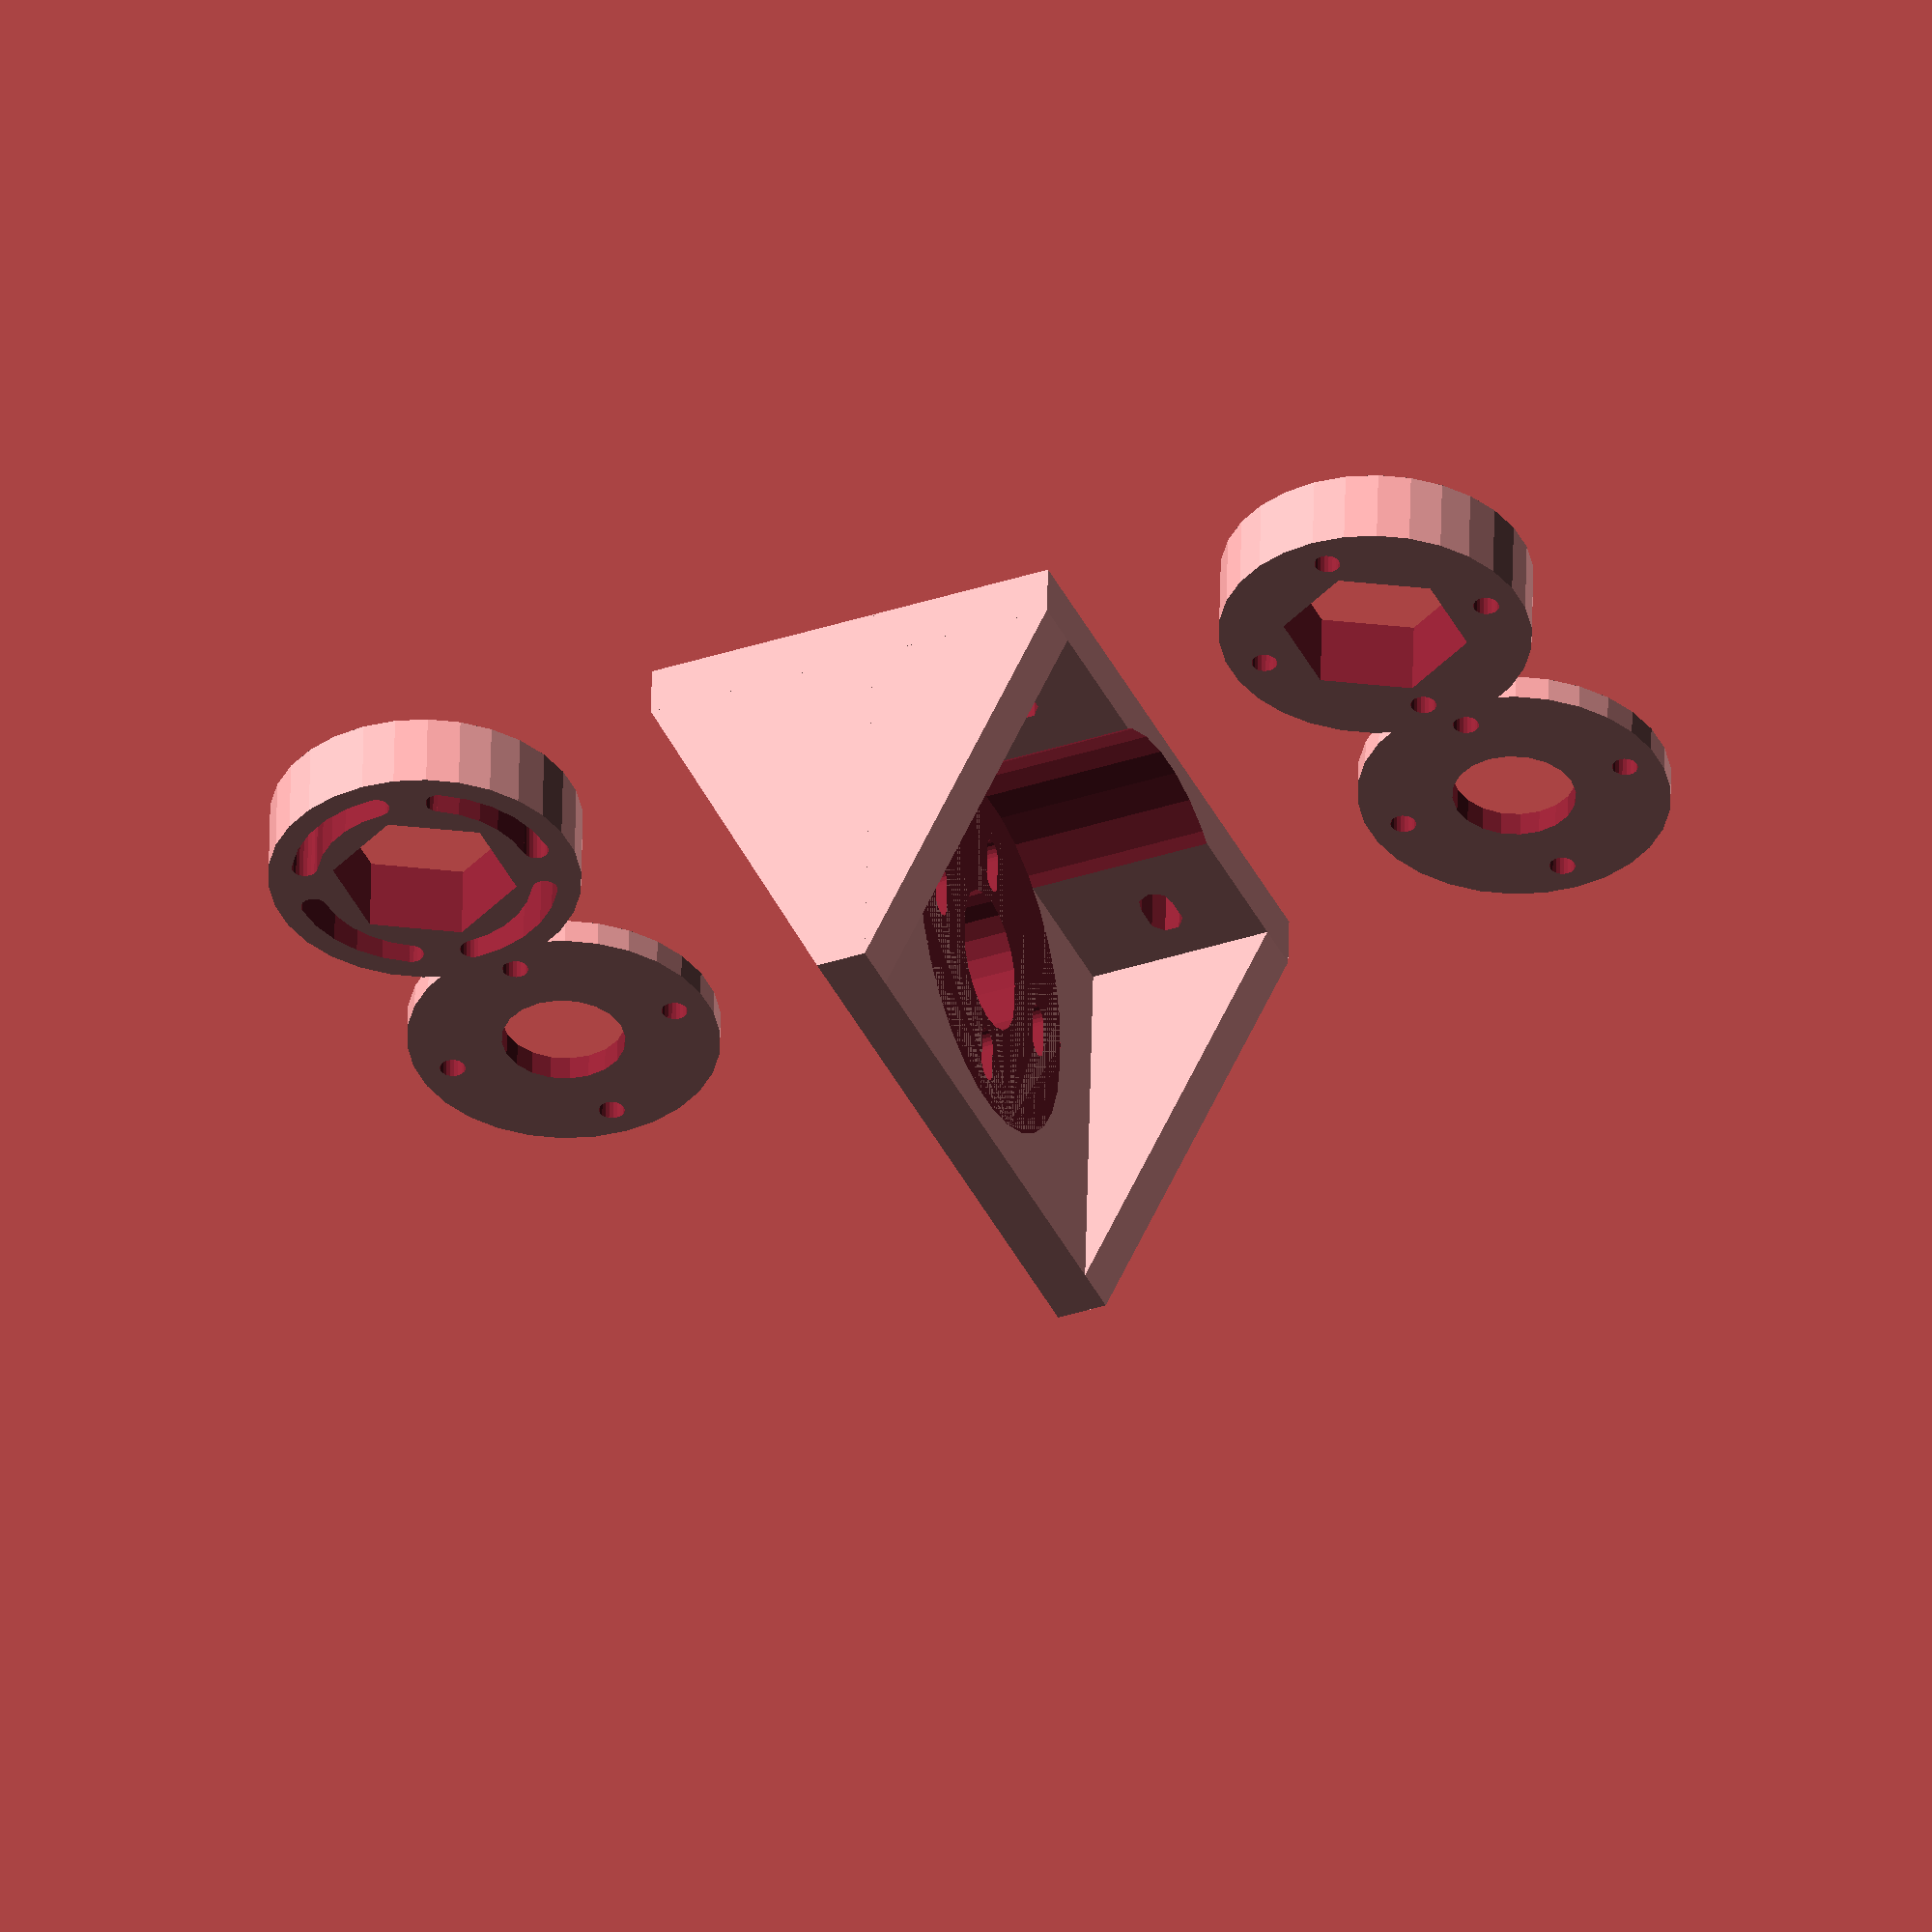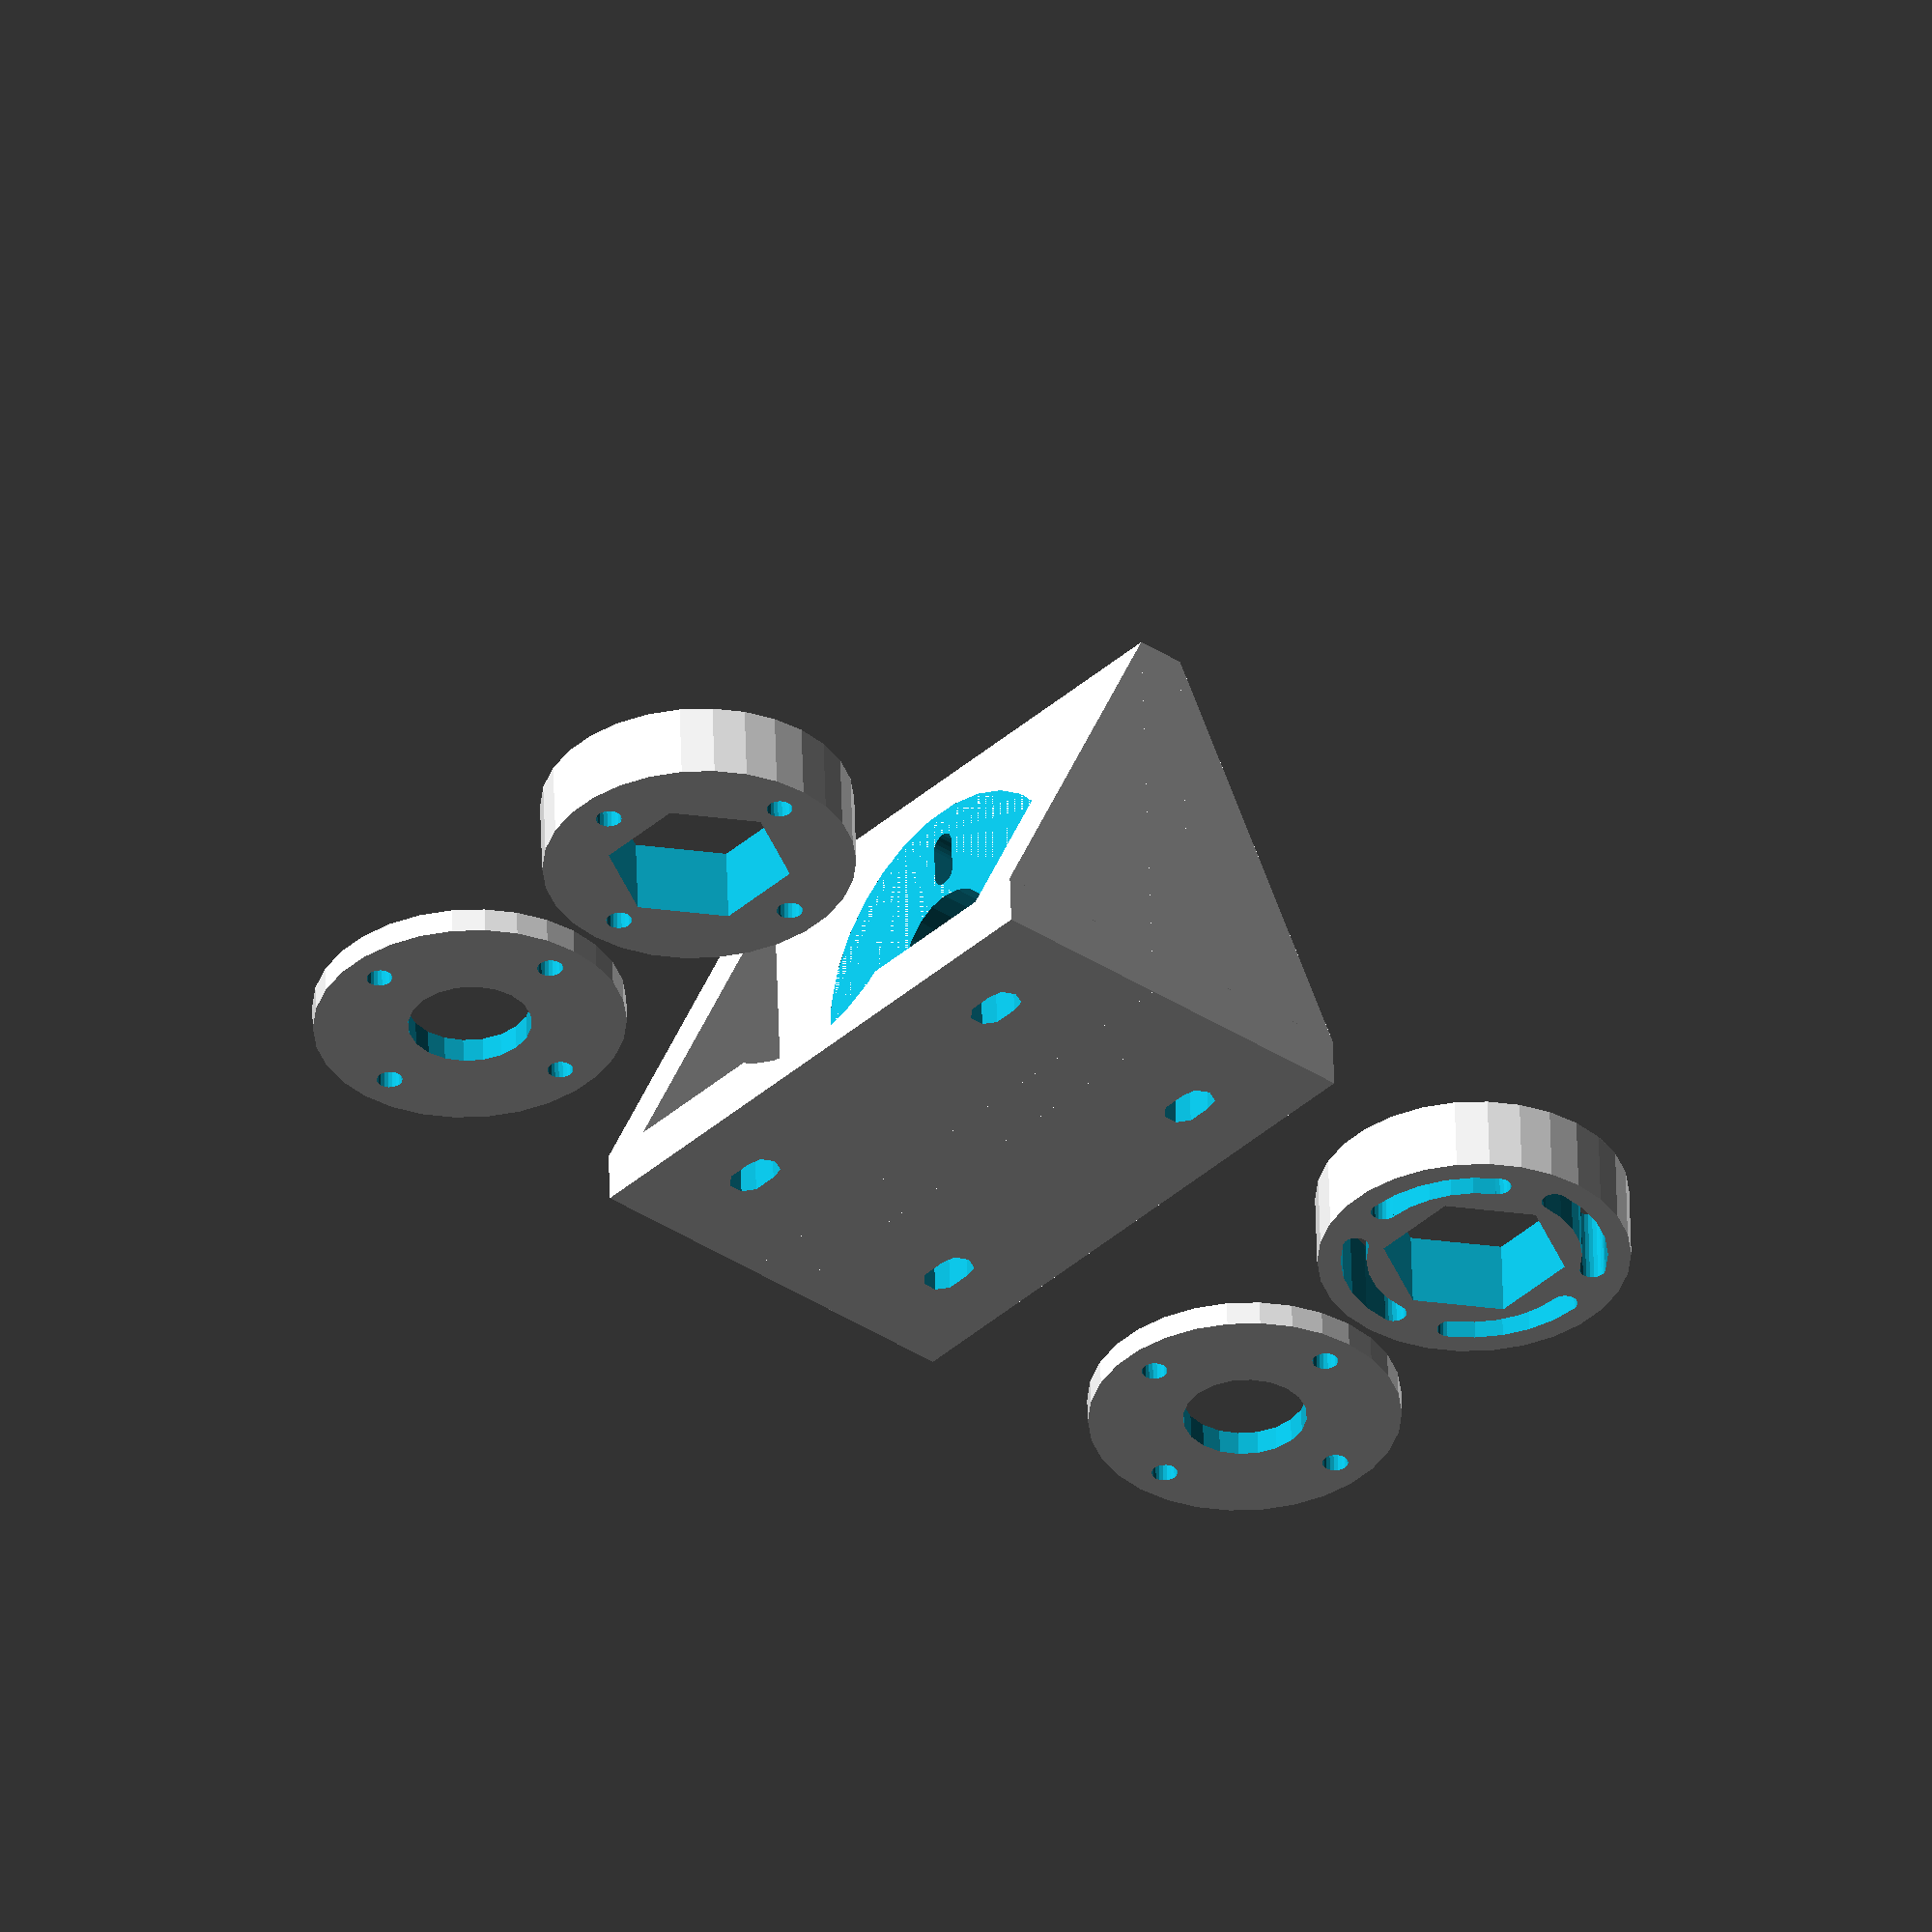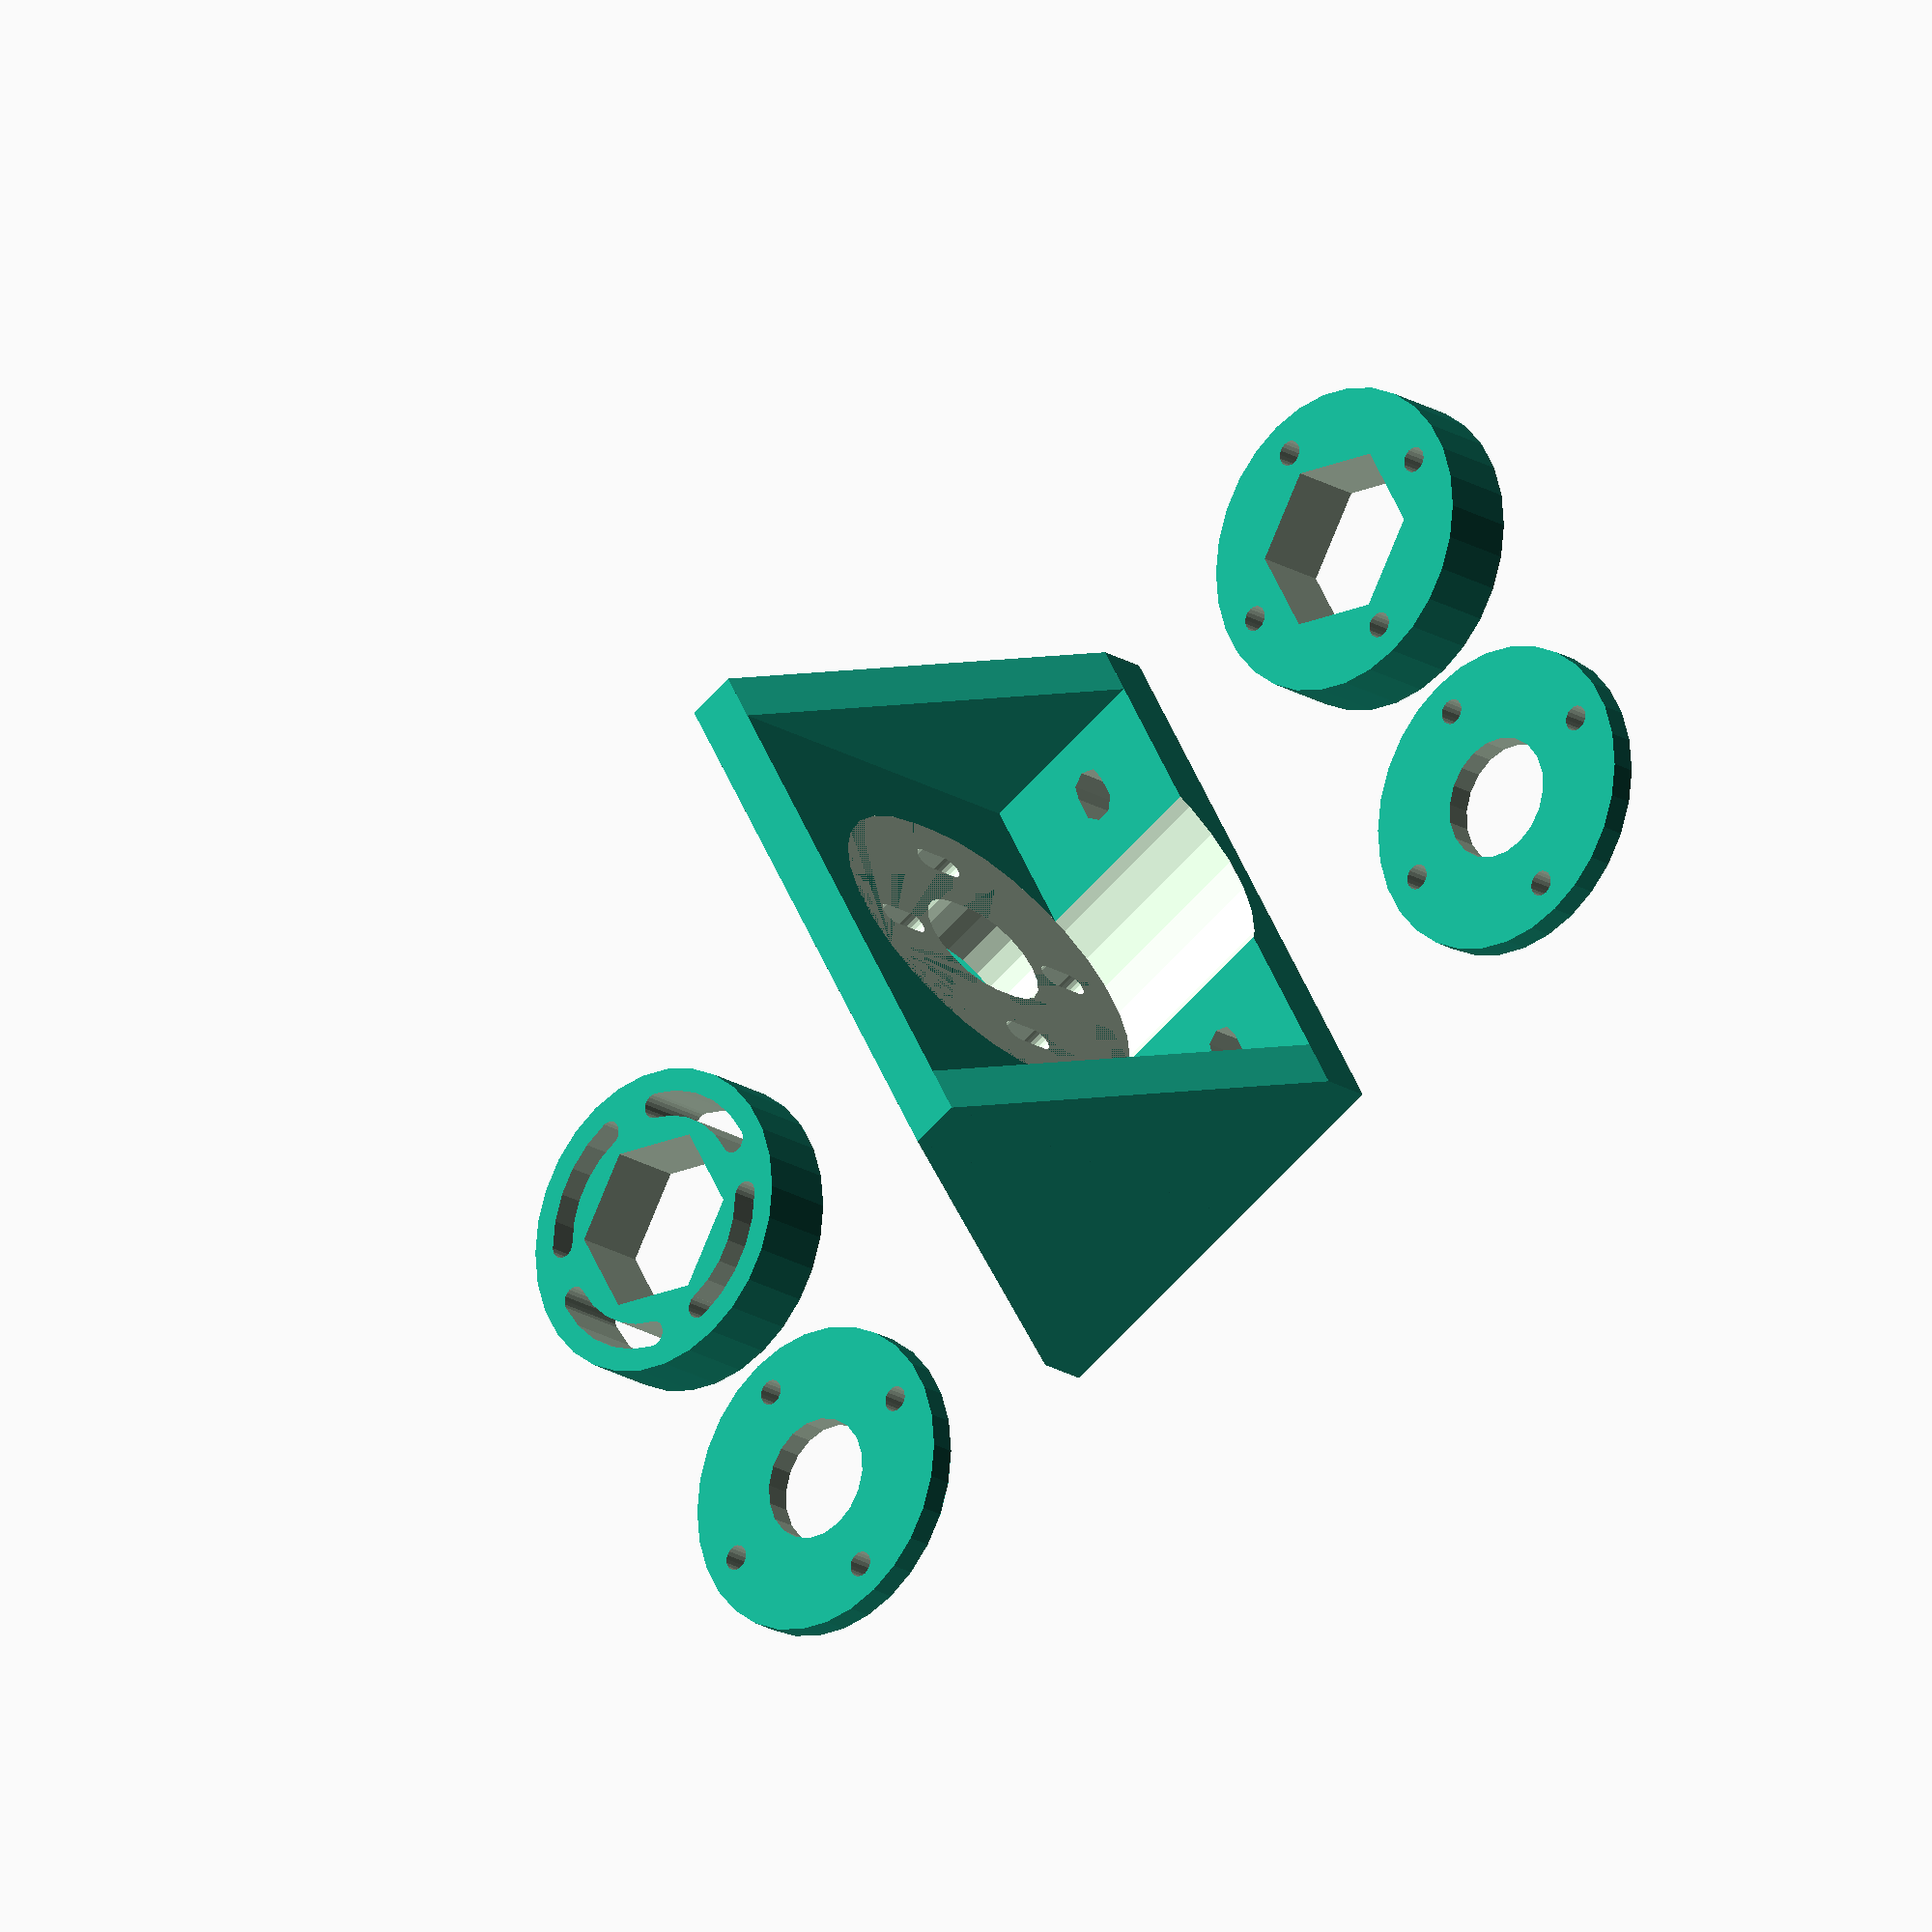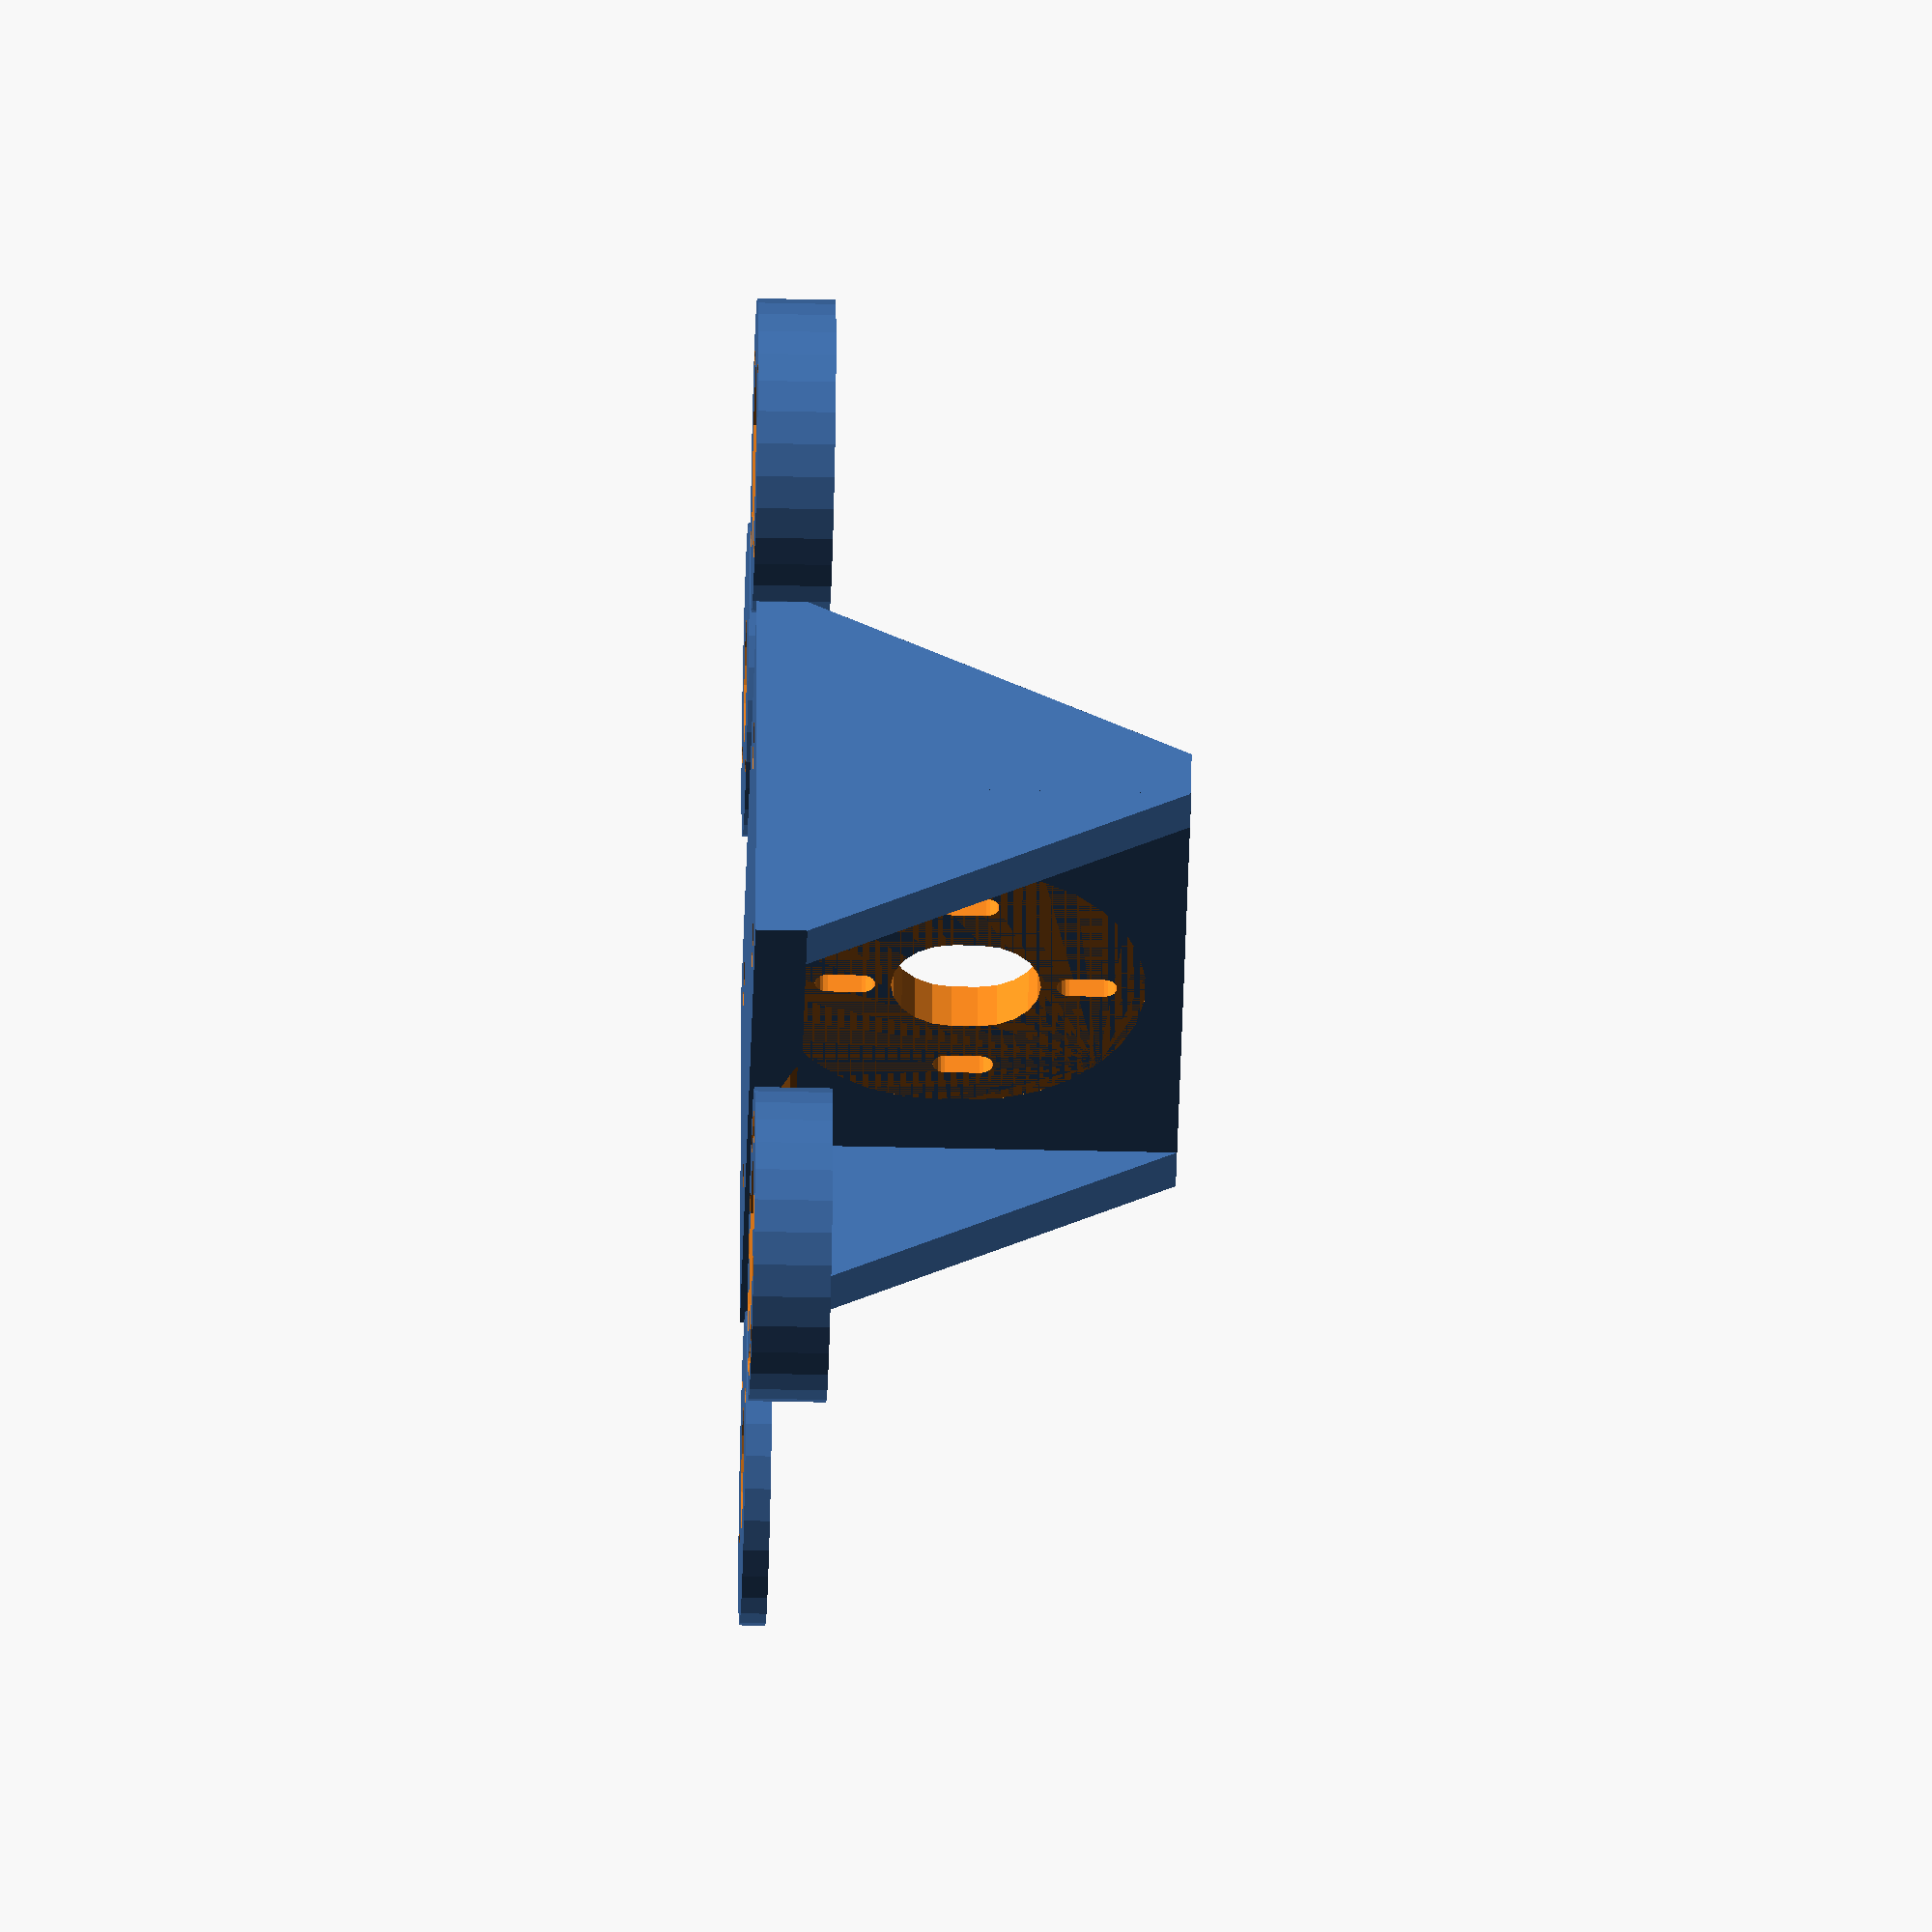
<openscad>
// pieza cnc para unir eje Y con la varilla roscada anti-backslash

dcilindro = 12;  // radio varilla de 12
dtuerca = 21.4;  // radio de una tuerca de 12
ytuerca1 = 5;   // largo zona tuerca 1  <<< esto es medida 1 tuerca, un poco menos
ycilindro = 5;   // largo zona cilindro  <<< esto es que haya un minimo de material de tope
ytuerca2 = 40;   // largo zona tuerca 2  <<< esto es medida 1 tuerca + resorte con la compresion que se quiera

xtotal = 70;   // ancho pieza
ytotal = ytuerca1 + ycilindro + ytuerca2; // largo pieza
ydescentre = (ytuerca2 - ytuerca1)/2; // offset largo
zbase = 6;  // alto base pieza

zvarilla = 25.2; // separacion del centro de la varilla al suelo
ztotal = zvarilla*2;

dagujeros = 4;   // diametro agujeros en el suelo
dagujeros2 = 3;   // diametro agujeros para la arandela de presion
fagujeros = 0.2; // factor de pegado al borde de los agujeros (entre 0-0.25)

module triangulo() {
    linear_extrude(zbase, center=true) 
        polygon([[-ytotal/2, zbase], [-zbase/2, ztotal], [zbase/2, ztotal],  [ytotal/2, zbase]]);
}

module agujero_i(h, i, r=14) {
    a = i * 90;
    rotate([0, 0, a])
        translate([r, 0, h/2])
            cylinder(d=dagujeros2, h=h*1.01, center=true, $fn=20);
}

module agujeros(h, r=14, hull=0) {
    for (i=[0:3])
        if (hull > 0) {
            hull() {
                translate([0,  +hull/2, 0]) agujero_i(h, i, r);
                translate([0,  -hull/2, 0]) agujero_i(h, i, r);
            }
        } else {
            agujero_i(h, i, r);
        }
}

module agujeros2(h, r=14, angle=60) {
    for (a=[0:90:270])
        rotate([0, 0, a]) {
            rotate_extrude(angle=angle)
                polygon([[r-dagujeros2/2, -0.01], [r+dagujeros2/2, -0.01], [r+dagujeros2/2, h*1.01], [r-dagujeros2/2, h*1.01]]);
            translate([r, 0, h/2]) 
                cylinder(d=dagujeros2, h=h*1.01, center=true, $fn=20);
            rotate([0, 0, angle])
                translate([r, 0, h/2]) 
                    cylinder(d=dagujeros2, h=h*1.01, center=true, $fn=20);
        }
}

module pieza1 () {
    hull = 3;
    translate([0, ydescentre, 0]) 
        difference() {
            union() {
                translate([0, -ydescentre, 0]) {
                    // la base plana
                    translate([0, 0, zbase/2]) 
                        cube([xtotal, ytotal, zbase], center=true);
                    // el triangulo
                    translate([-xtotal/2+zbase/2, 0, 0])
                        rotate([90, 0, 90])
                            triangulo();
                    translate([+xtotal/2-zbase/2, 0, 0])
                        rotate([90, 0, 90])
                            triangulo();
                    // la vertical
                    translate([0, 0, ztotal/2])
                        cube([xtotal, zbase, ztotal], center=true);
                }
            }
            // el agujero del elemento
            translate([0, -ydescentre, zvarilla])
                rotate([90, 0, 0]) 
                    hull() {
                        translate([0, +hull/2, 0]) cylinder(d=dcilindro*1.2, h=zbase*1.01, $fn=20, center=true);
                        translate([0, -hull/2, 0]) cylinder(d=dcilindro*1.2, h=zbase*1.01, $fn=20, center=true);
                    }
            // los agujeros en la base
            for (x=[fagujeros, 1-fagujeros])
                for (y=[fagujeros, 1-fagujeros]) 
                    translate([(x-0.5)*xtotal, (y-0.5)*ytotal-ydescentre, zbase/2]) 
                        hull() {
                            translate([-hull/2, 0, 0]) cylinder(d=dagujeros, h=zbase*1.01, center=true);
                            translate([+hull/2, 0, 0]) cylinder(d=dagujeros, h=zbase*1.01, center=true);
                        }
            translate([0, -ydescentre+zbase/2, zvarilla])
                rotate([90, 0, 0])
                    agujeros(zbase, hull=4);
            translate([0, -ydescentre, dtuerca*1.7/2+zbase]) {
                for (z=[-zbase*2-zbase/2, zbase*2+zbase/2])
                    translate([0, z, 0])
                        rotate([90, 0, 0]) 
                            hull() {
                                translate([0, -hull/2, 0]) cylinder(d=dtuerca*1.9, h=zbase*4, $fn=30, center=true);
                                translate([0, +hull/2, 0]) cylinder(d=dtuerca*1.9, h=zbase*4, $fn=30, center=true);
                            }
            }
                    
        }
}

module pieza2(h1=0, h2=zbase, bandas=true) {
    h = h1 + h2;
    difference() {
        // pieza trabajo a la que restar
        translate([0, 0, h/2])
            cylinder(d=dtuerca*1.7, h=h, $fn=30, center=true);

        // agujero de tuerca solo en un lado
        translate([0, 0, h1+h2/2])
            cylinder(d=dtuerca, h=h2*1.01, $fn=6, center=true);

        // agujero redondo grande en otro lado
        translate([0, 0, h1/2])
            cylinder(d=dcilindro*1.2, h=h1*1.01, $fn=20, center=true);

        if (bandas) 
            agujeros2(h);
        else   
            agujeros(h);
    }
}

rotate([0, 0, 250]) {
    pieza1();
    translate([+20, 60, 0]) 
        pieza2(h2=9);
    translate([-20, 60, 0]) 
        pieza2(h1=3, h2=0, bandas=false);
    translate([-20, -60, 0]) 
        pieza2(h1=3, h2=0, bandas=false);
    translate([+20, -60, 0]) 
        pieza2(h2=9, bandas=false);
}

/*
%translate([0, 70, zvarilla]) 
    rotate([90, 180, 0]) 
        pieza2();
*/

</openscad>
<views>
elev=308.9 azim=136.5 roll=1.2 proj=o view=solid
elev=126.6 azim=298.4 roll=1.6 proj=o view=wireframe
elev=19.9 azim=130.6 roll=41.1 proj=o view=solid
elev=227.0 azim=243.5 roll=271.5 proj=o view=wireframe
</views>
